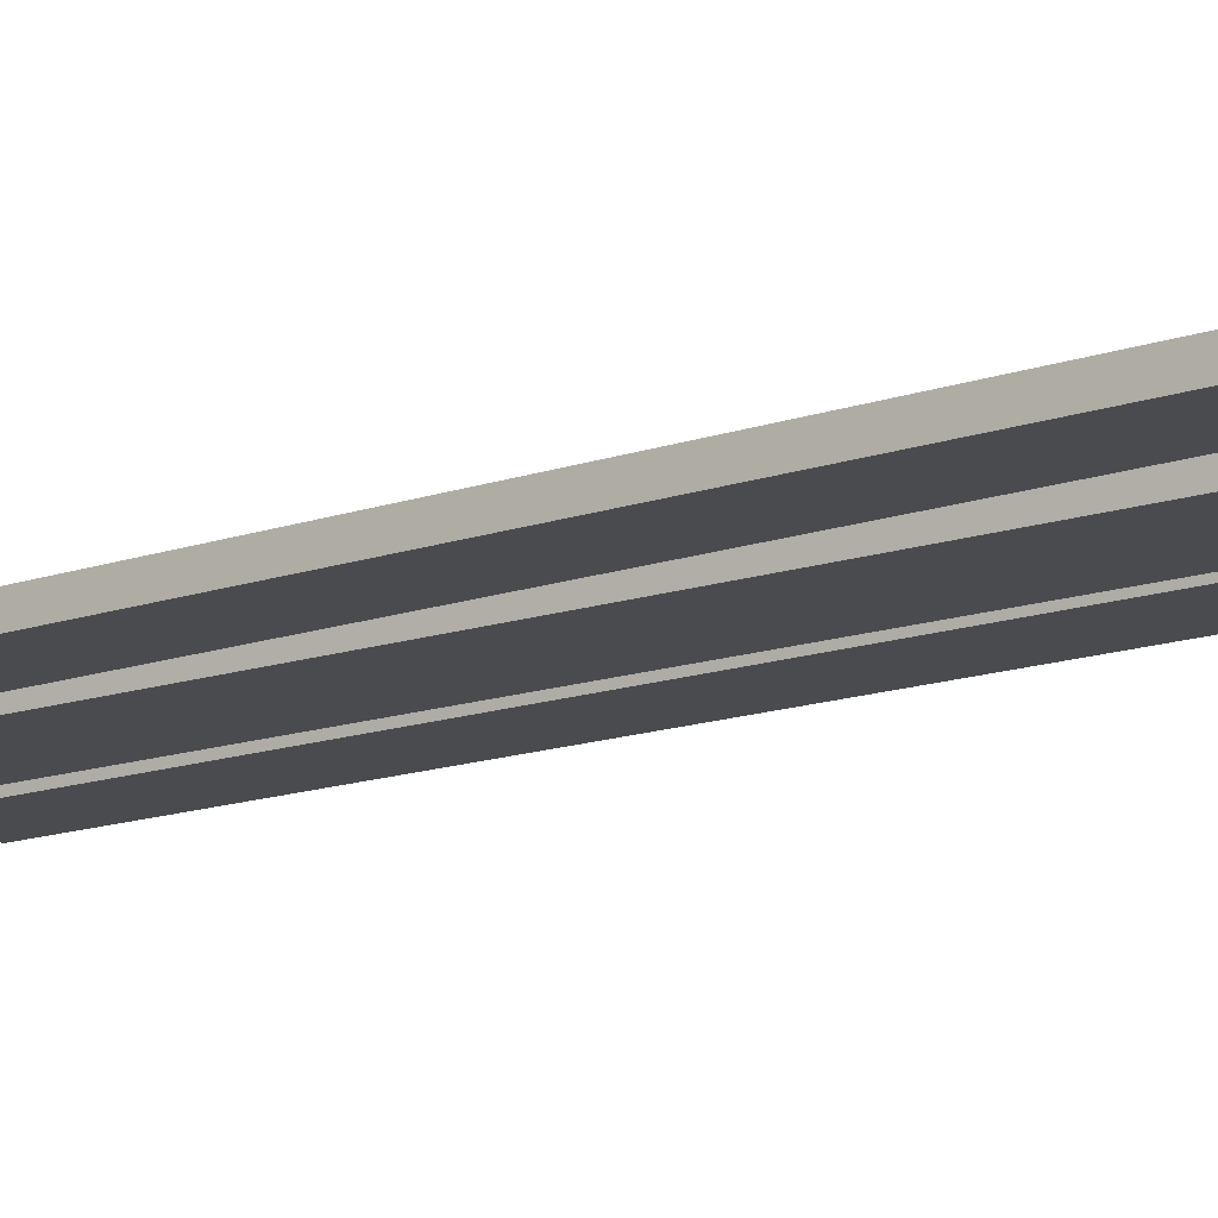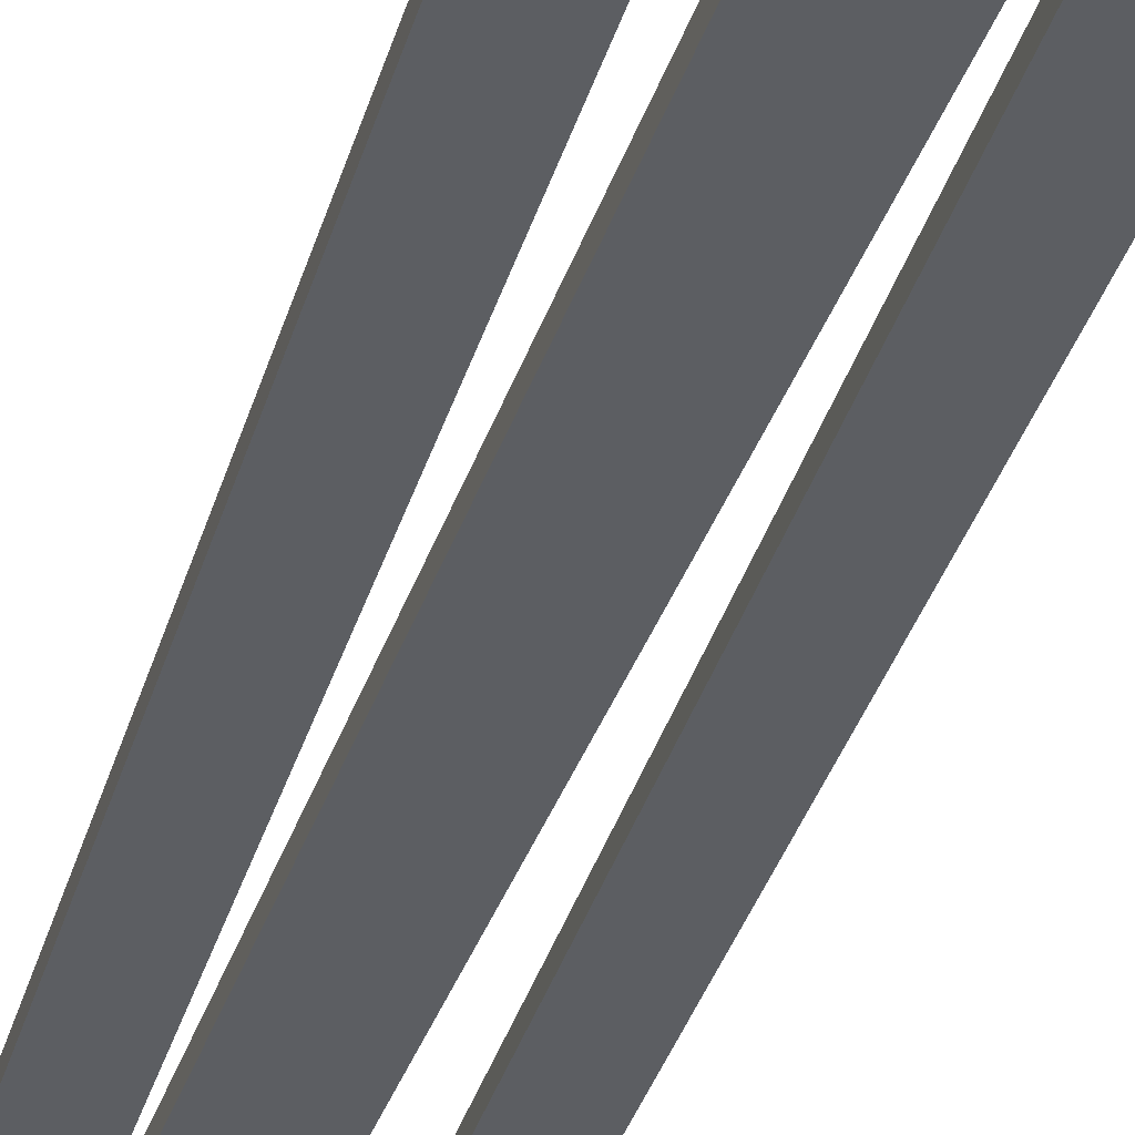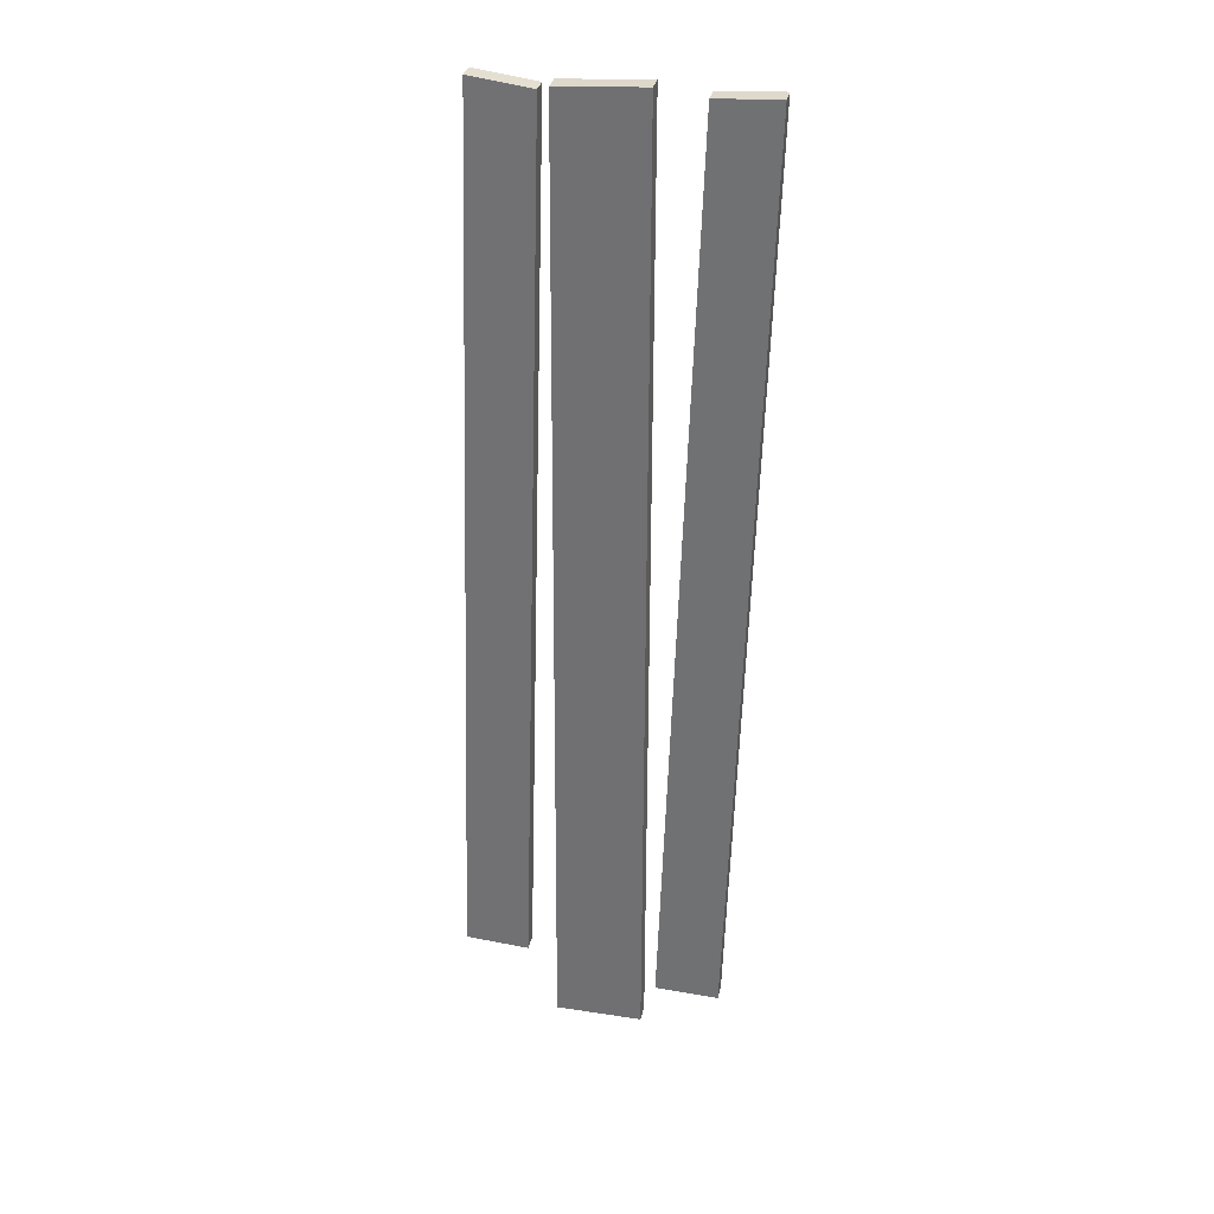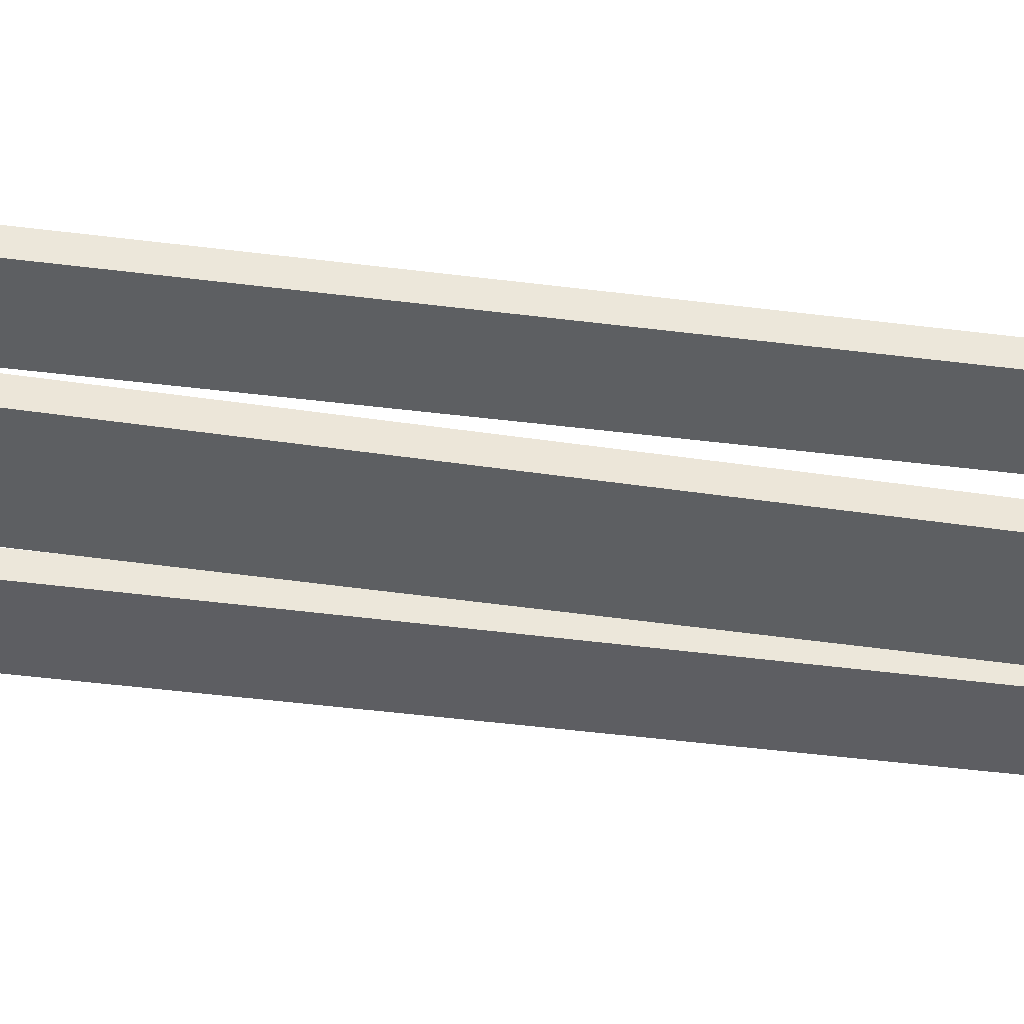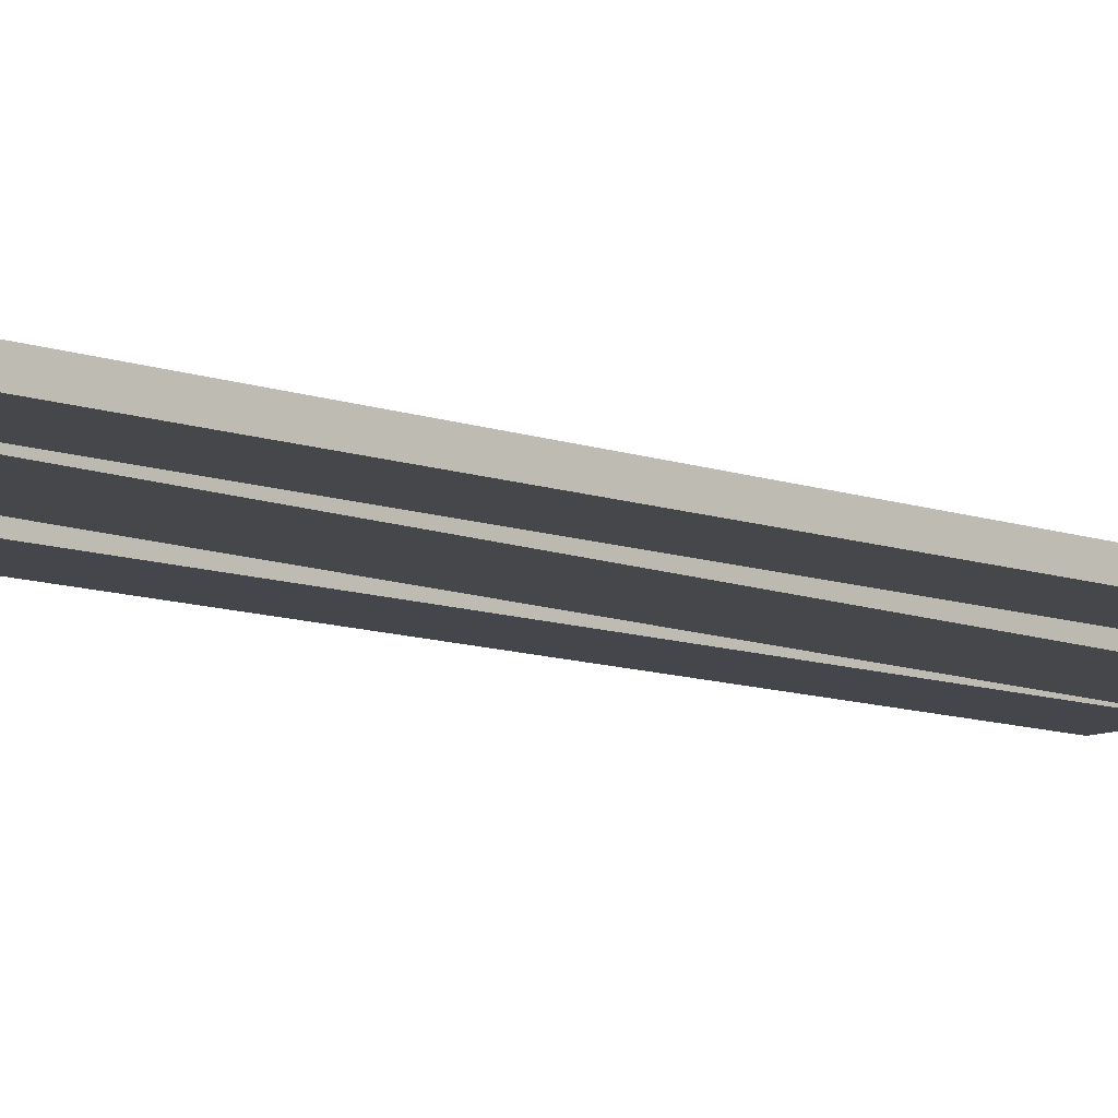
<metadata>
{"format":"obj","ext":"obj","renderer":"f3d","projection":"perspective","resolution":1024,"background":"white","views":[{"elev":-14.0,"azim":-53.1,"up":"+Y"},{"elev":-37.7,"azim":161.9,"up":"+Y"},{"elev":32.7,"azim":-167.3,"up":"+Z"},{"elev":-39.4,"azim":-100.9,"up":"+Y"},{"elev":-10.3,"azim":45.3,"up":"+Y"}]}
</metadata>
<code>
g default
v -0.609 0.01005 2.076
v -0.609 0.0814 2.074
v -0.4916 0.0885 -1.884
v -0.4916 0.01714 -1.882
v -0.3517 0.009316 2.06
v -0.3517 0.08067 2.058
v -0.2193 0.08869 -1.88
v -0.2193 0.01734 -1.878
v -0.1636 0.0107 2.086
v -0.1636 0.08574 2.084
v -0.1563 0.08366 -2.081
v -0.1563 0.00862 -2.079
v 0.1917 0.009551 2.06
v 0.1917 0.08459 2.058
v 0.2154 0.08346 -2.086
v 0.2154 0.008421 -2.084
v 0.4897 0.01013 2.078
v 0.4897 0.08149 2.076
v 0.609 0.0946 -1.747
v 0.609 0.02325 -1.745
v 0.2339 0.008696 2.046
v 0.2339 0.08005 2.044
v 0.3369 0.09405 -1.76
v 0.3369 0.02269 -1.758
g SFMC_geo12655 Main_grp
f 3 2 6 7
f 5 1 4 8
f 2 1 5 6
f 4 1 2 3
f 4 3 7 8
f 6 5 8 7
f 11 10 14 15
f 13 9 12 16
f 10 9 13 14
f 12 9 10 11
f 12 11 15 16
f 14 13 16 15
f 21 24 20 17
f 19 23 22 18
f 22 21 17 18
f 20 19 18 17
f 24 23 19 20
f 22 23 24 21

</code>
